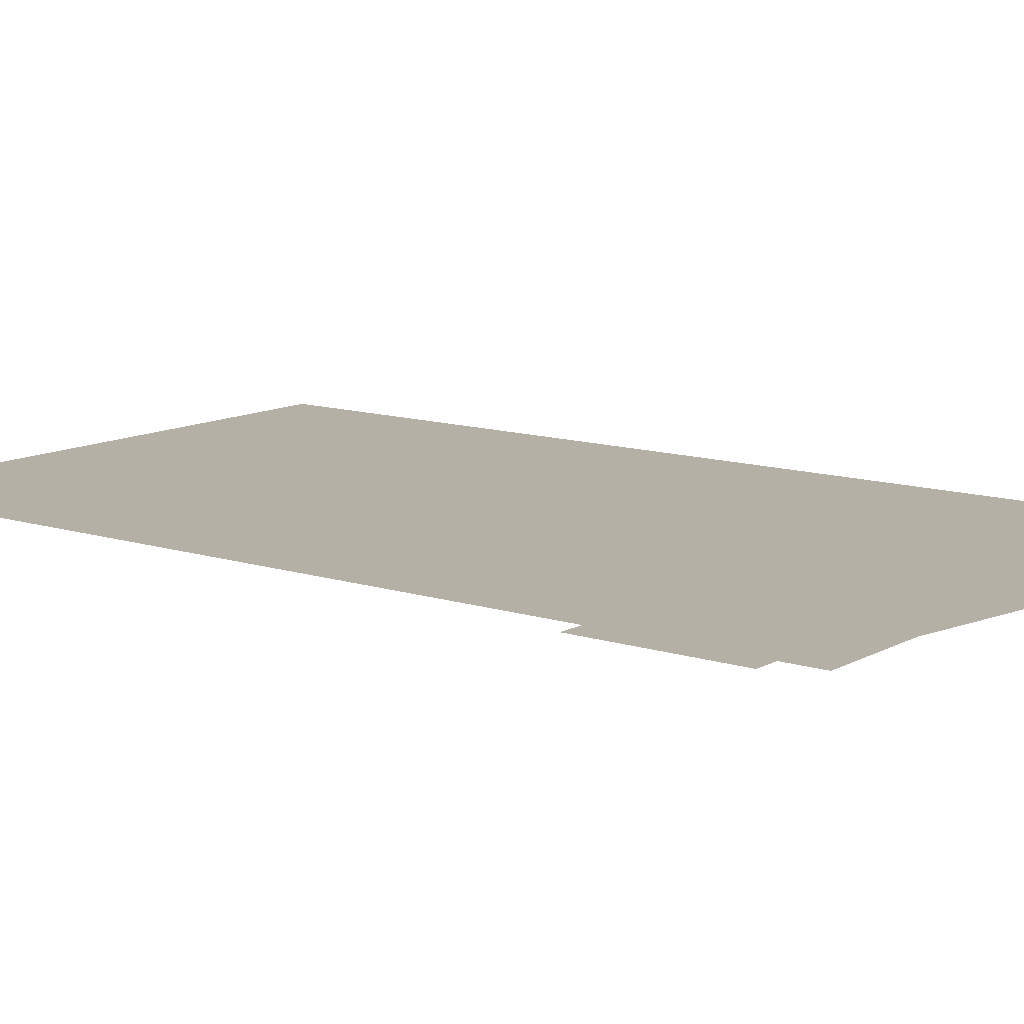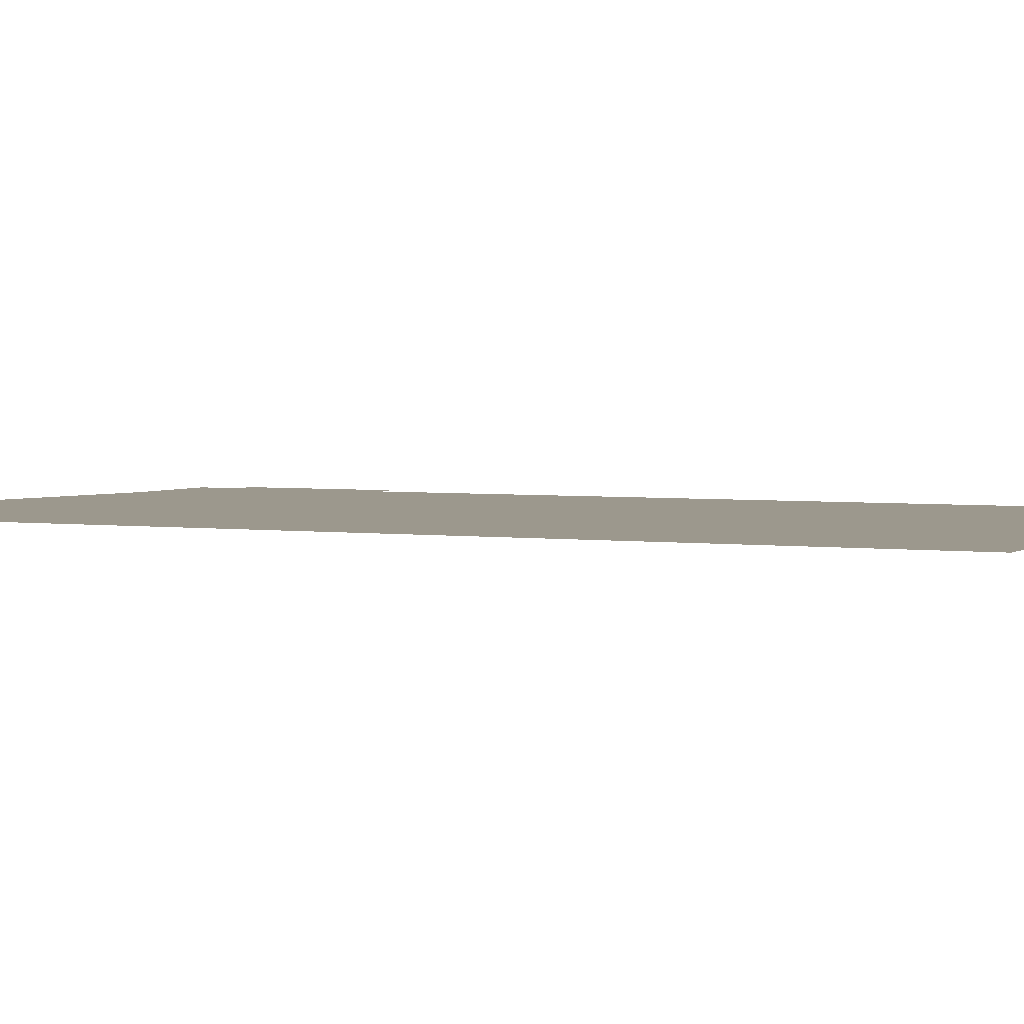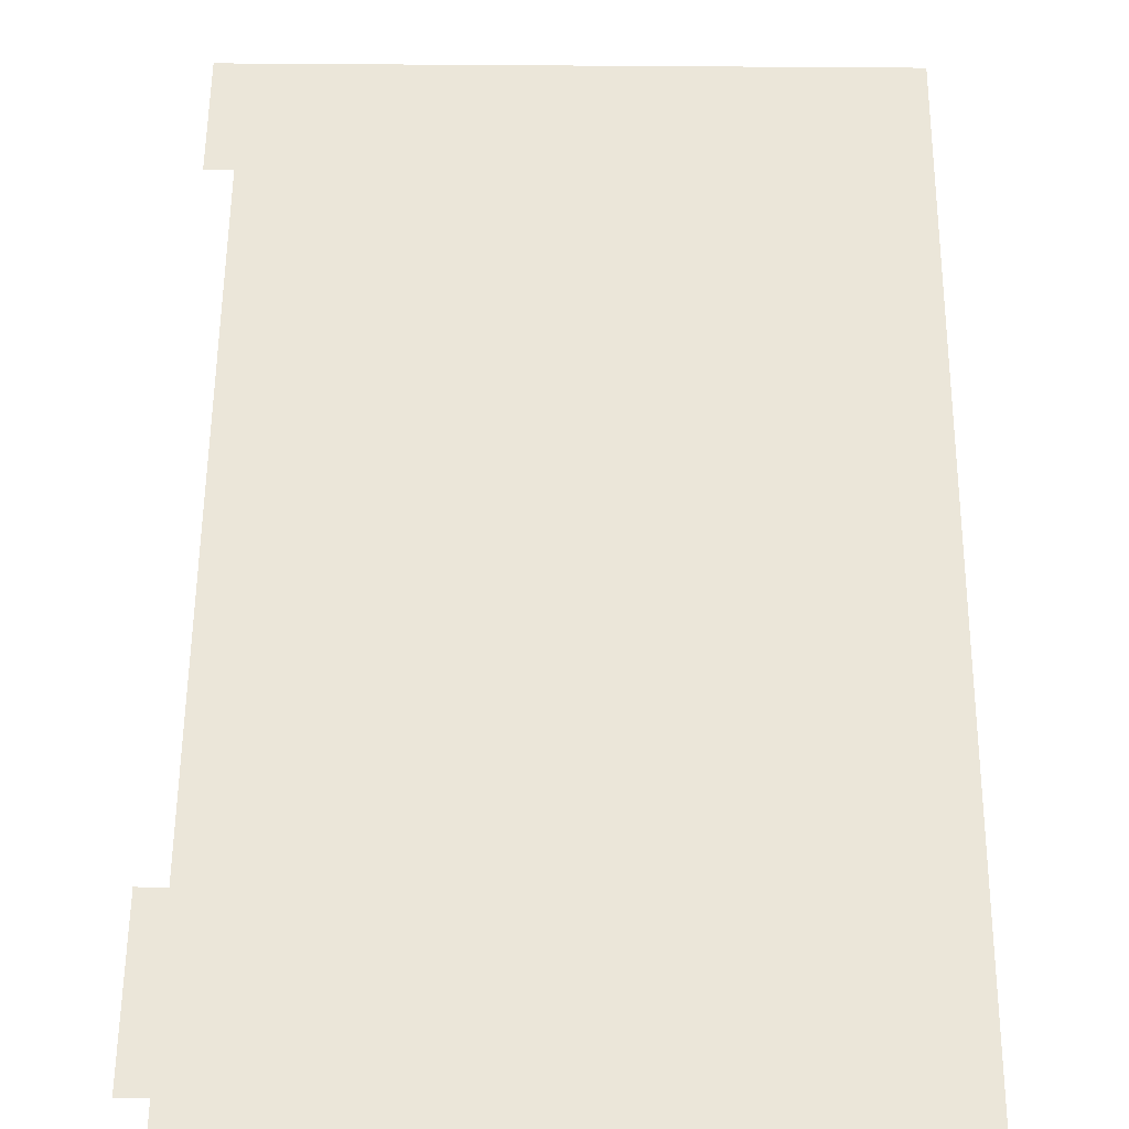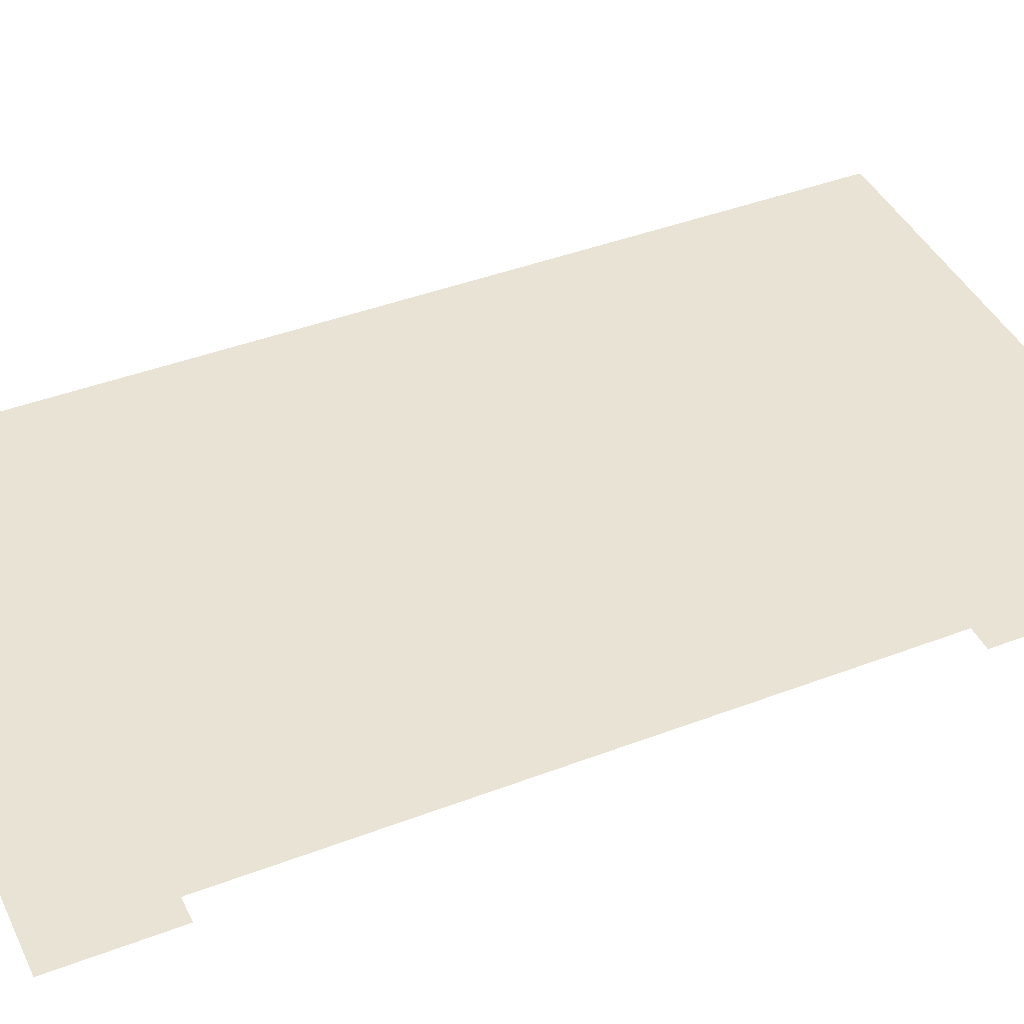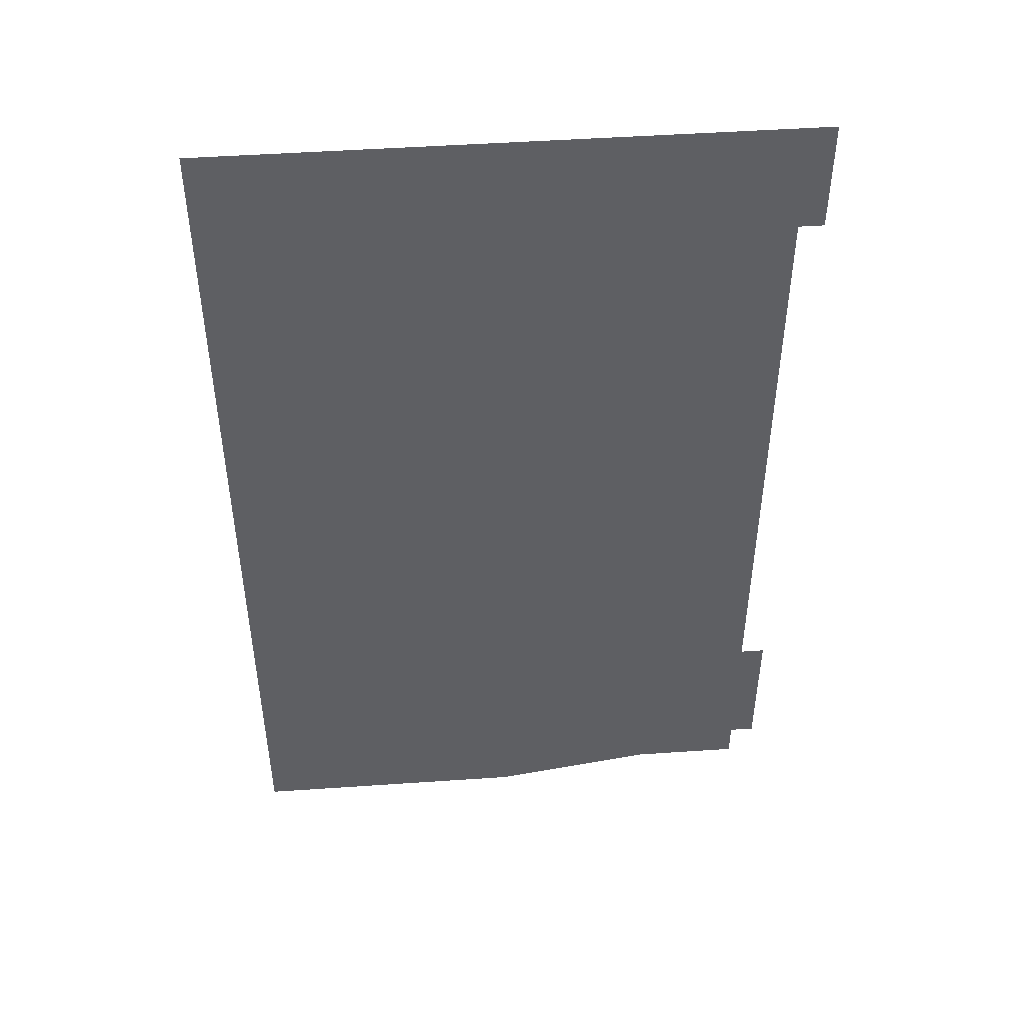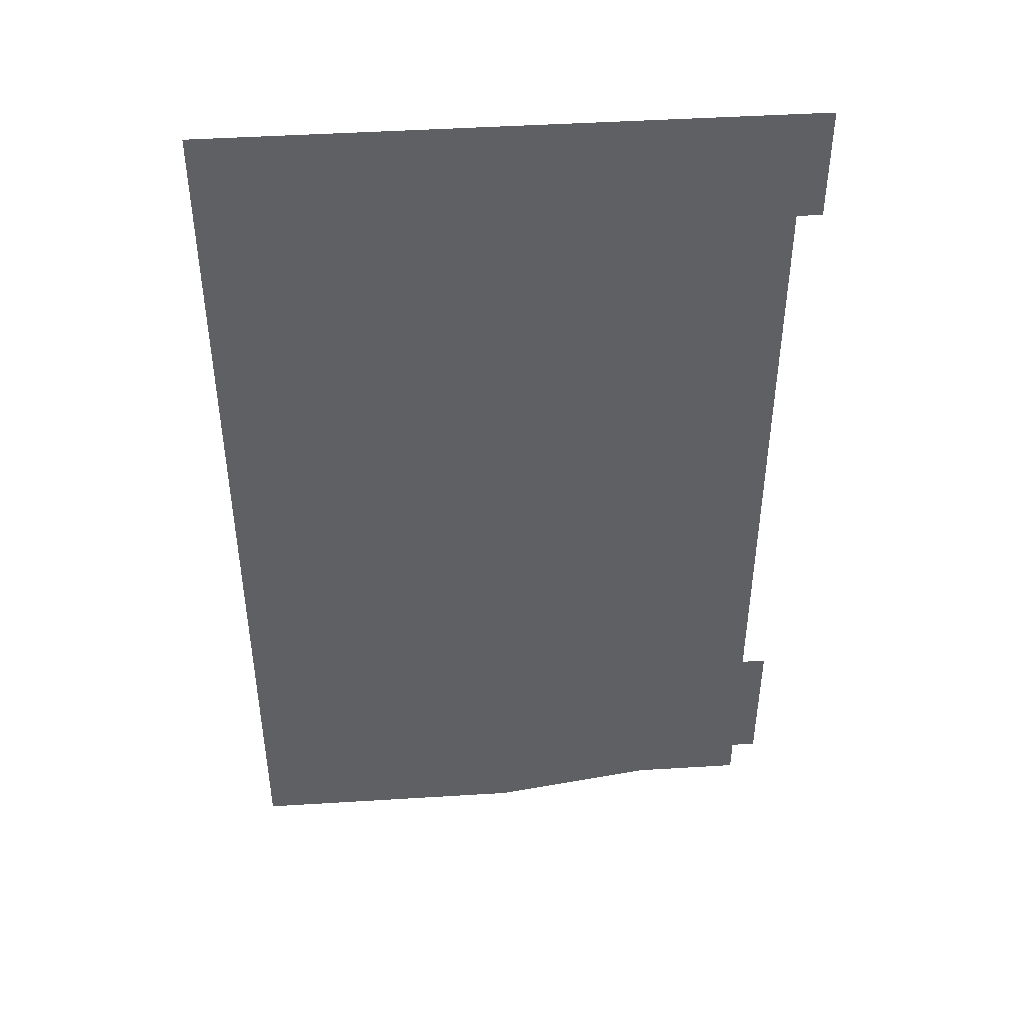
<metadata>
{"format":"obj","ext":"obj","renderer":"f3d","projection":"perspective","resolution":1024,"background":"white","views":[{"elev":11.7,"azim":-52.3,"up":"+Z"},{"elev":3.1,"azim":115.6,"up":"+Z"},{"elev":56.6,"azim":0.5,"up":"+Z"},{"elev":42.3,"azim":-114.5,"up":"+Z"},{"elev":48.2,"azim":175.6,"up":"+Y"},{"elev":45.4,"azim":175.9,"up":"+Y"}]}
</metadata>
<code>
g School_STR_Base_Terrain
v -20.5 -23.8 3.002
v -19.5 -30 3.002
v -20.5 -30 3.002
v -19.5 -23.8 3.002
v -19.5 -31.6 3.002
v -3.811 -32.8 3.002
v 3 6.6 3.002
v 3 -32.8 3.002
v -8.382 -32.8 3.002
v -11.23 -32.29 3.002
v -15.08 -31.6 3.002
v -19.5 -31.6 3.002
v -19.5 -23.8 3.002
v -19.5 2 3.002
v -20.5 6.6 3.002
v -20.5 2 3.002
g School_STR_Base_Terrain_0
f 3 2 1
f 1 2 4
f 2 5 4
f 8 7 6
f 6 7 9
f 9 7 10
f 10 7 11
f 11 7 12
f 12 7 13
f 13 7 14
f 7 15 14
f 15 16 14

</code>
